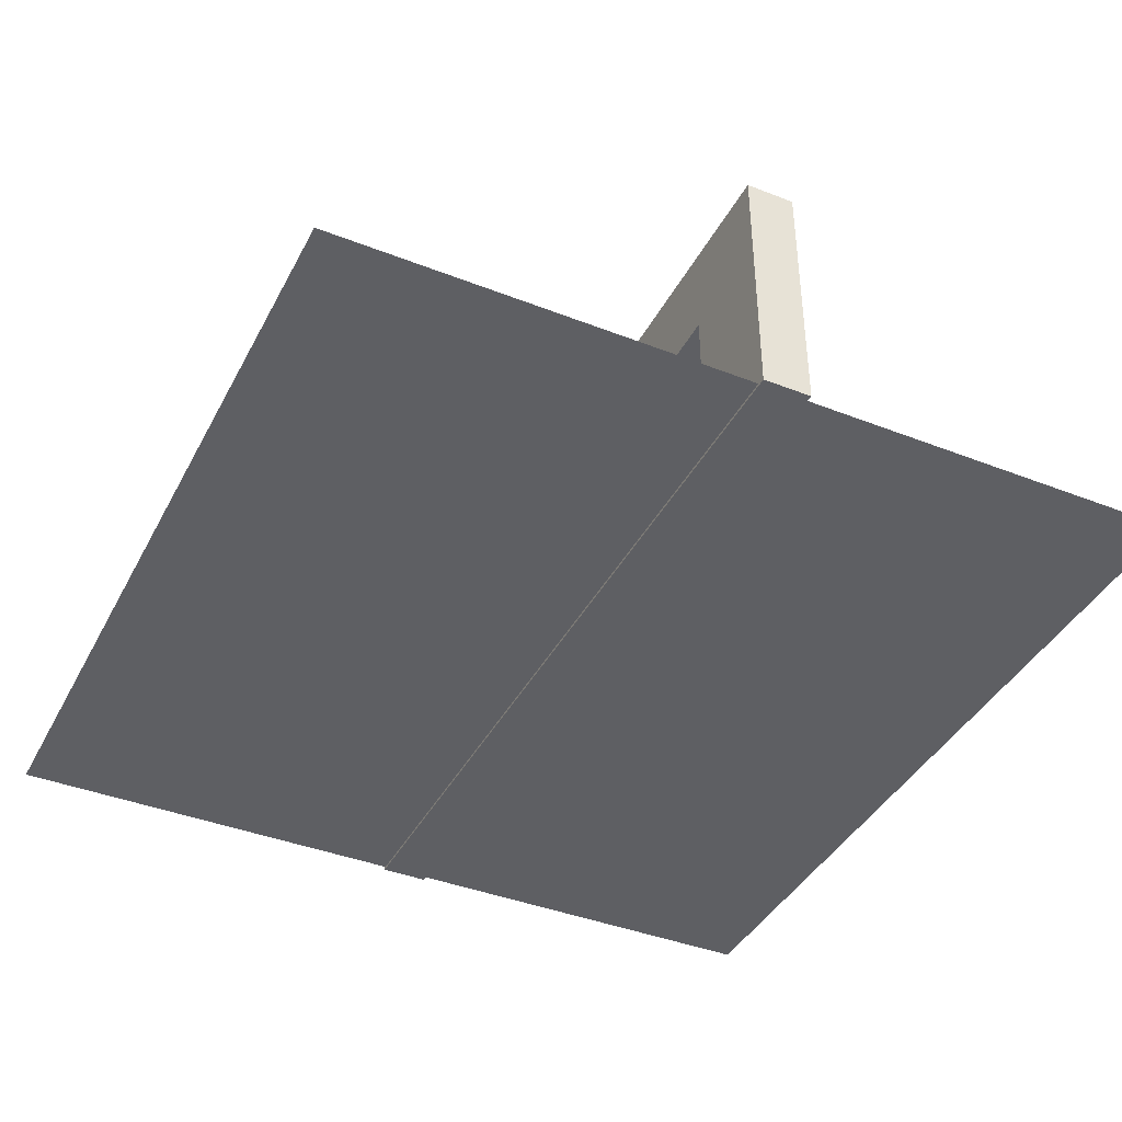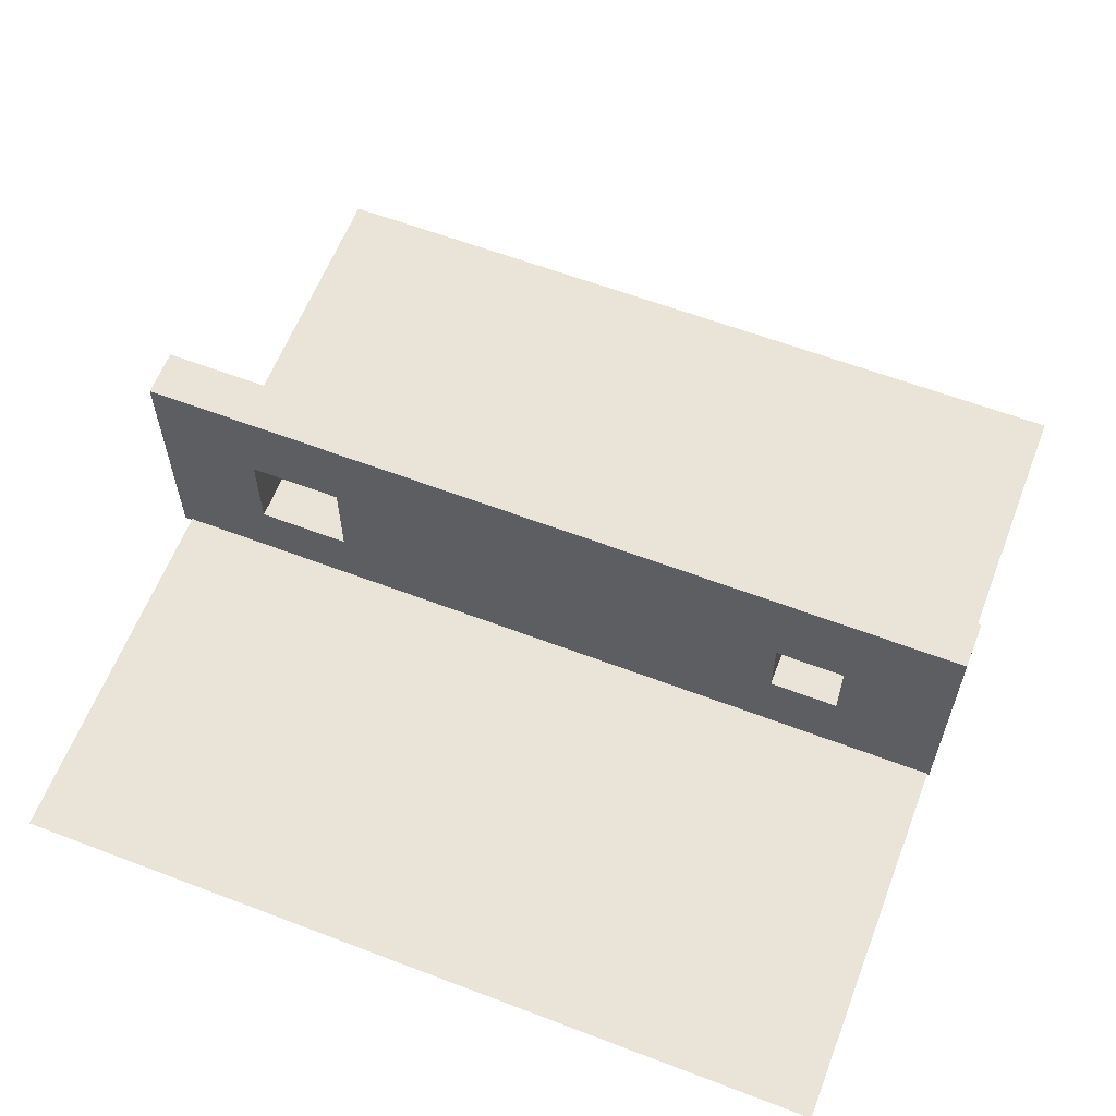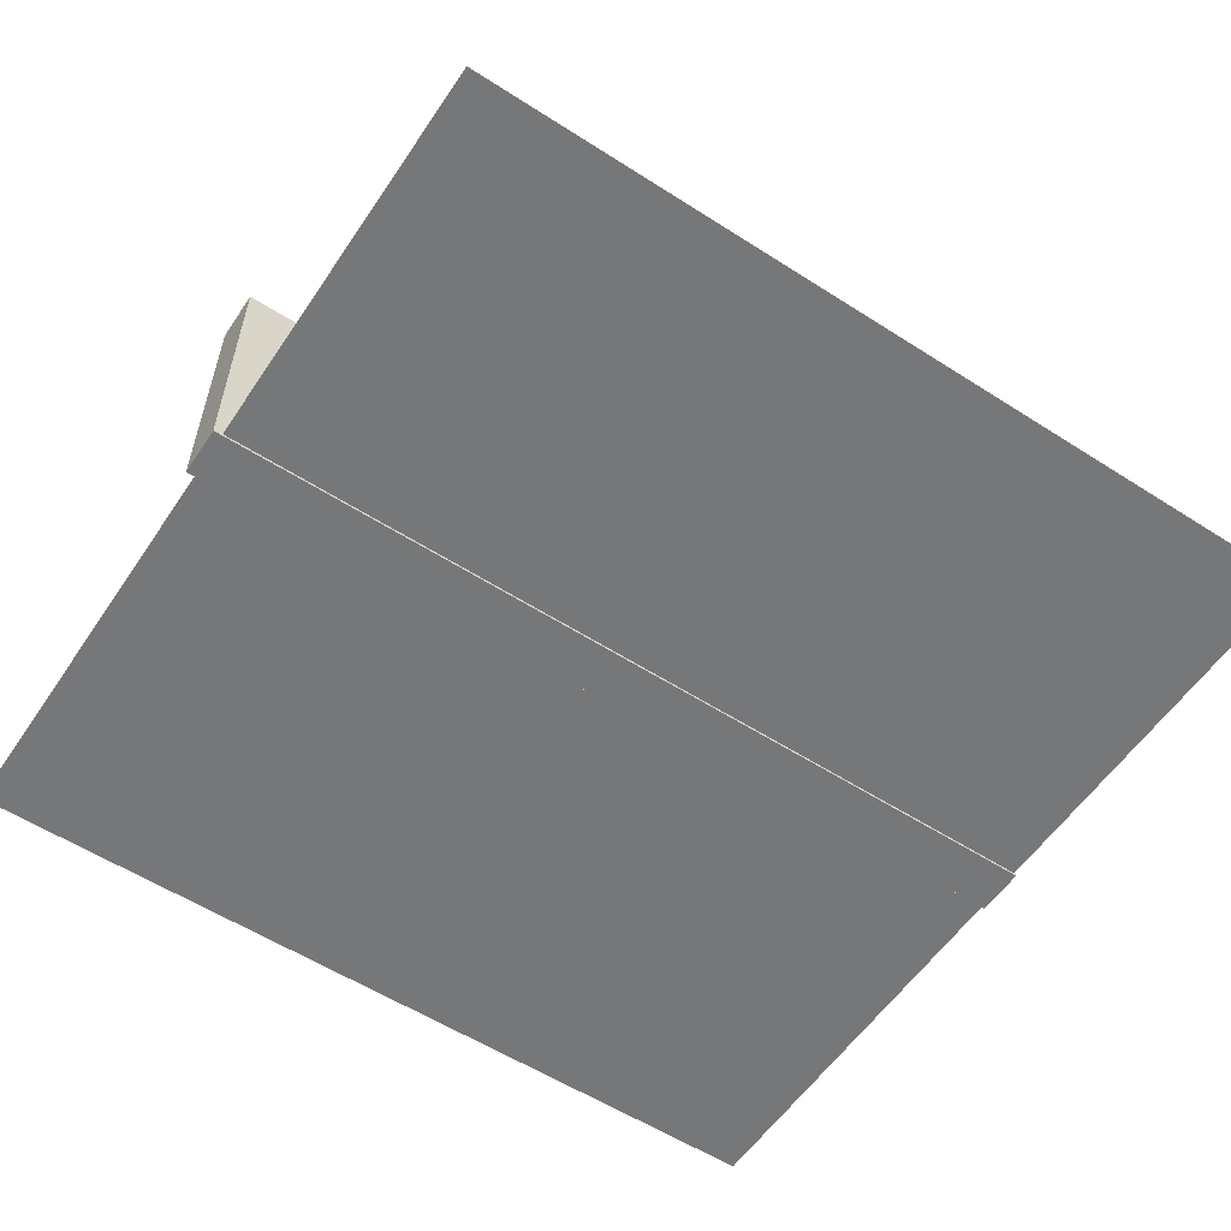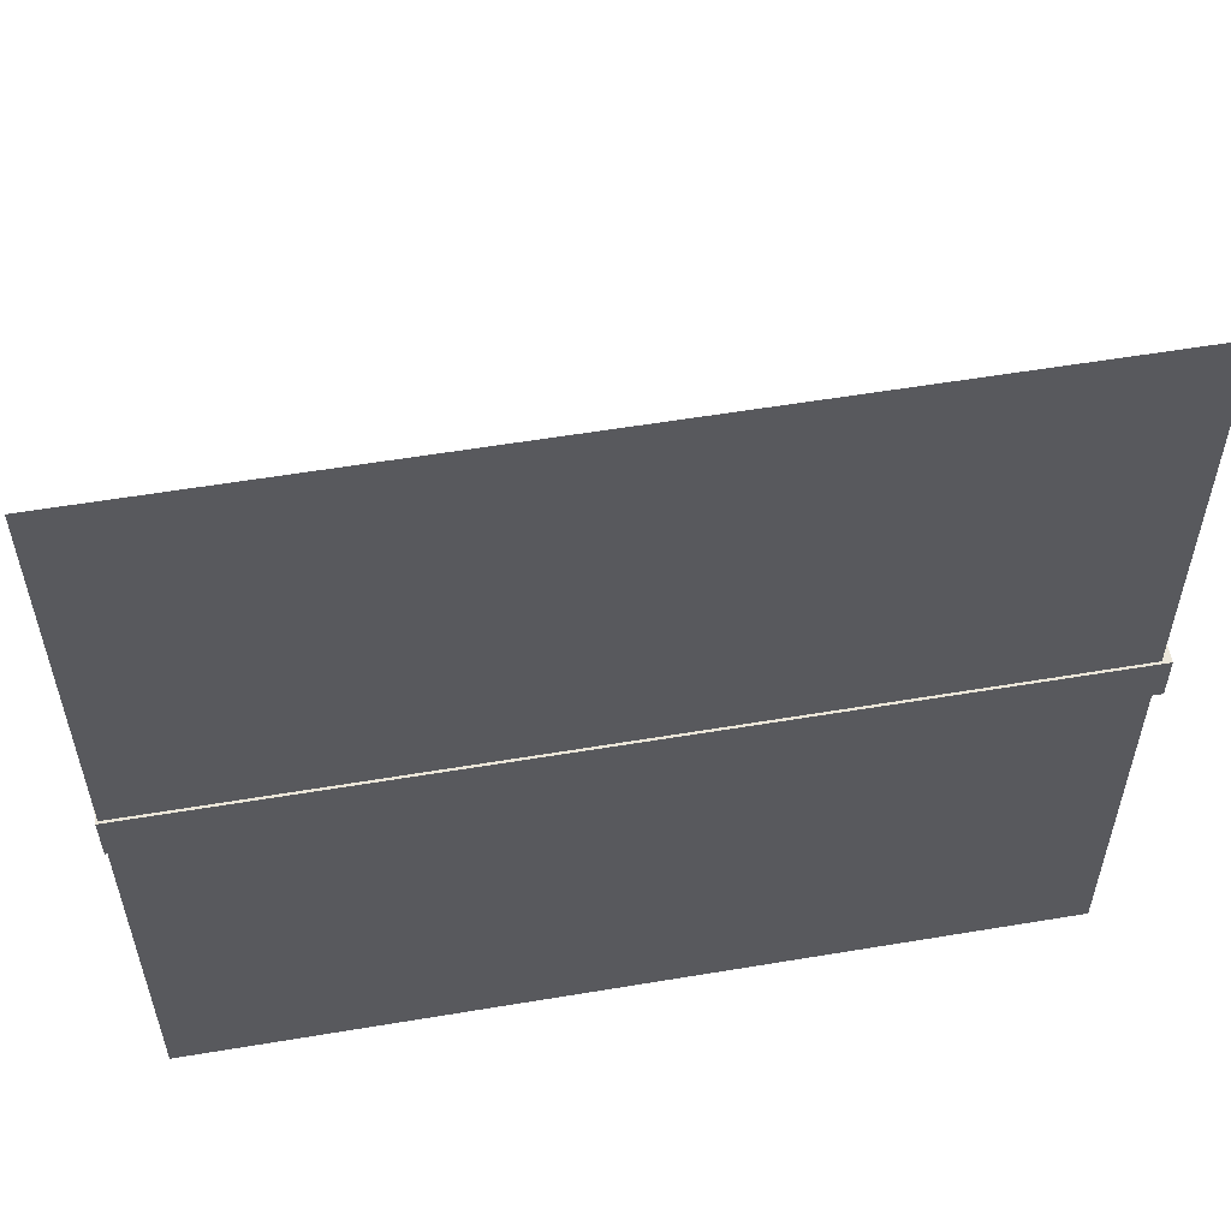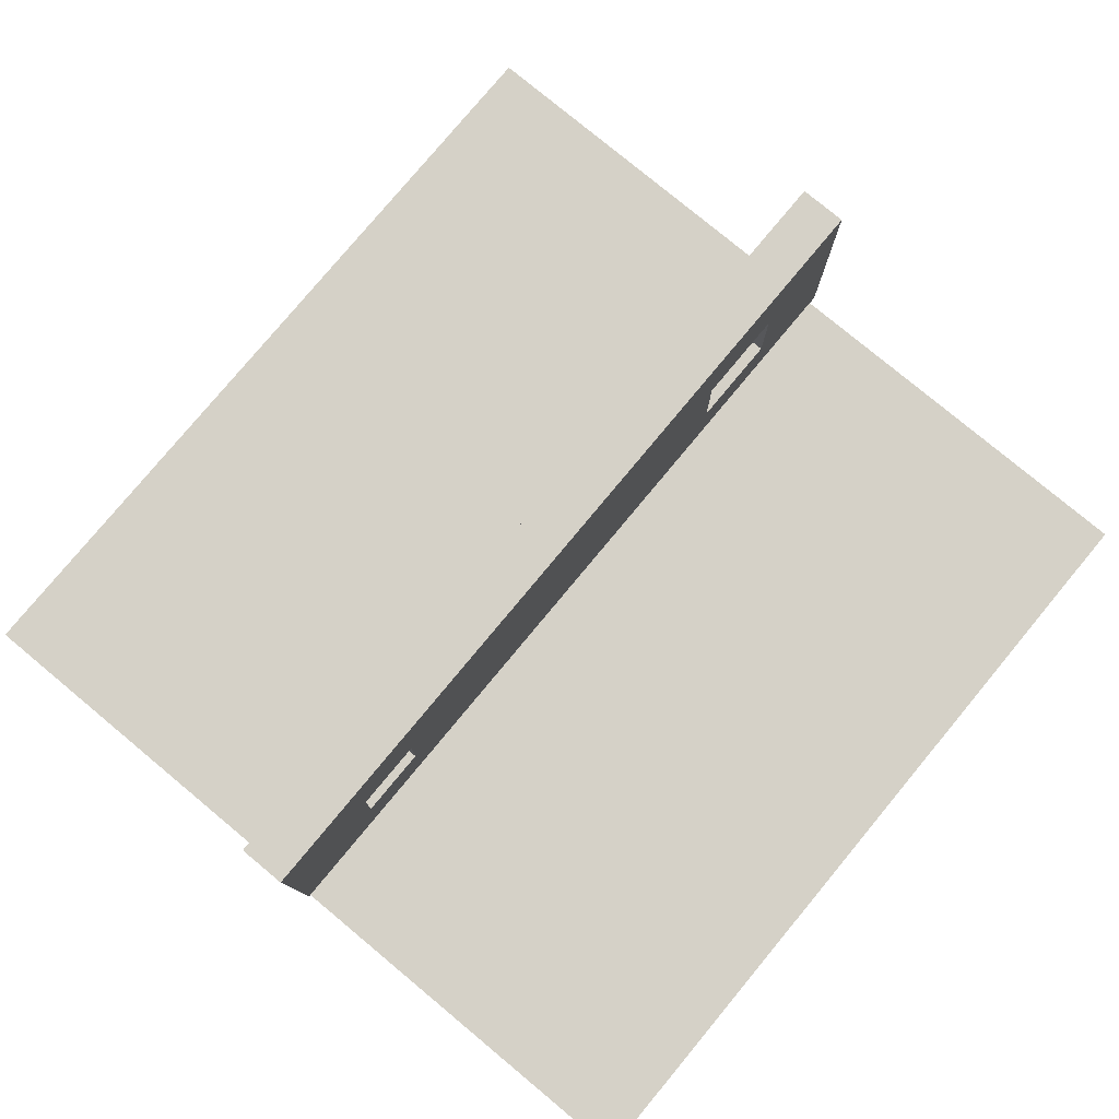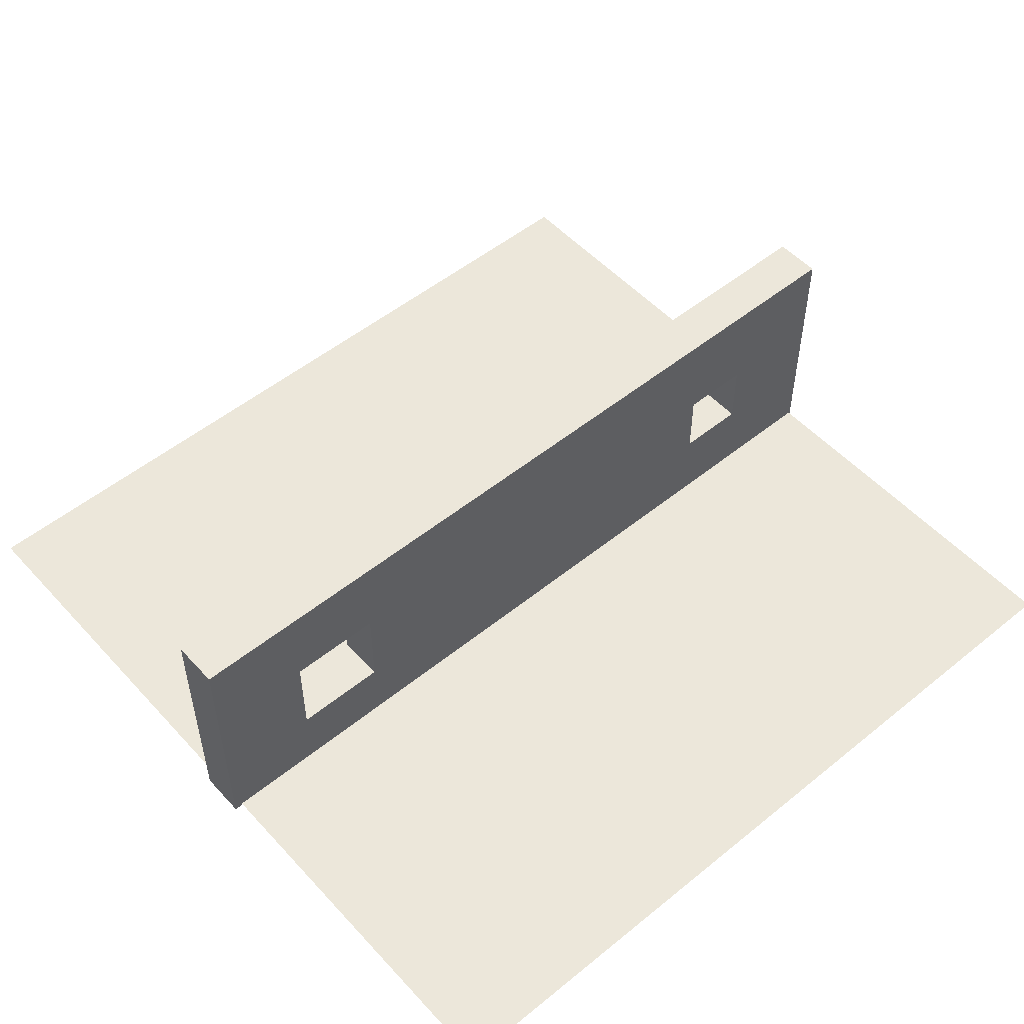
<metadata>
{"format":"obj","ext":"obj","renderer":"f3d","projection":"perspective","resolution":1024,"background":"white","views":[{"elev":-40.5,"azim":-115.7,"up":"+Z"},{"elev":61.1,"azim":21.2,"up":"+Z"},{"elev":-57.1,"azim":-33.7,"up":"+Z"},{"elev":56.9,"azim":170.1,"up":"+Y"},{"elev":78.8,"azim":129.7,"up":"+Z"},{"elev":52.3,"azim":-41.1,"up":"+Z"}]}
</metadata>
<code>
v -7.848 -3.367 5.281
v -4.892 -3.367 5.281
v -11.13 -3.367 8.123
v -7.848 -1.858 2.325
v -4.892 -1.858 2.325
v -11.13 -1.858 0.03526
v 15.91 -3.367 0.03526
v -4.892 -3.367 2.325
v 15.91 -1.858 8.123
v -4.892 -1.858 5.281
v 12.41 -3.367 2.695
v 10.2 -3.367 2.695
v 10.2 -3.367 4.912
v 12.41 -1.858 4.912
v 10.2 -1.858 4.912
v 10.2 -1.858 2.695
v 15.91 -1.858 0.03526
v -11.13 -3.367 0.03526
v -11.13 -1.858 8.123
v 15.91 -3.367 8.123
v -7.848 -3.367 2.325
v -7.848 -1.858 5.281
v 12.41 -1.858 2.695
v 12.41 -3.367 4.912
v 15.84 11.11 0.1142
v -10.86 11.11 0.1142
v -10.86 -15.6 0.1142
v 15.84 -15.6 0.1142
f 1 2 3
f 4 5 6
f 7 2 8
f 9 5 10
f 11 12 7
f 12 13 3
f 14 15 9
f 15 16 6
f 25 26 27
f 25 27 28
f 23 16 12
f 23 12 11
f 6 16 17
f 16 23 17
f 13 15 24
f 15 14 24
f 16 15 13
f 16 13 12
f 14 23 11
f 14 11 24
f 20 24 7
f 24 11 7
f 20 3 13
f 20 13 24
f 17 23 14
f 17 14 9
f 8 2 10
f 8 10 5
f 5 4 21
f 5 21 8
f 2 1 22
f 2 22 10
f 22 1 21
f 22 21 4
f 19 22 6
f 22 4 6
f 7 8 18
f 8 21 18
f 19 9 10
f 19 10 22
f 21 1 18
f 1 3 18
f 9 15 5
f 15 6 5
f 18 3 19
f 18 19 6
f 7 12 2
f 12 3 2
f 17 9 20
f 17 20 7
f 9 19 20
f 19 3 20
f 17 7 6
f 7 18 6

</code>
